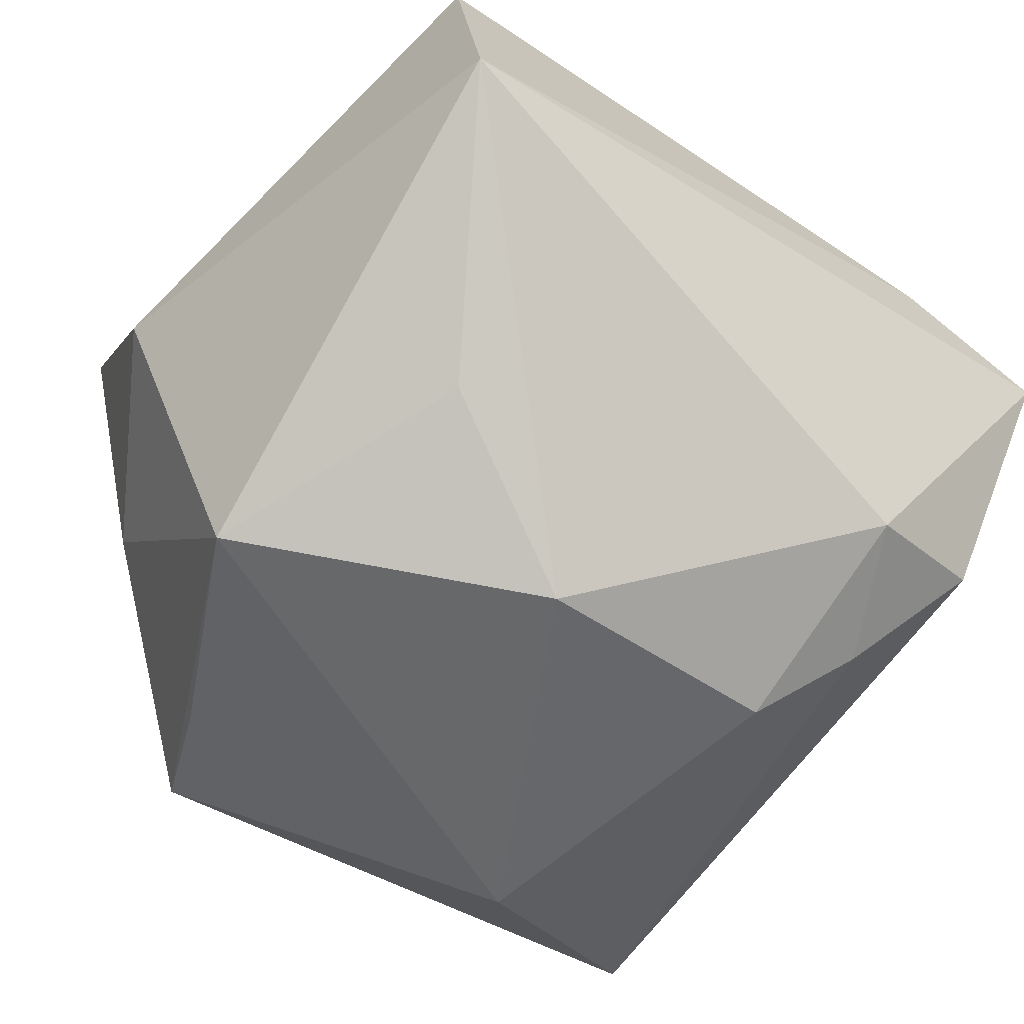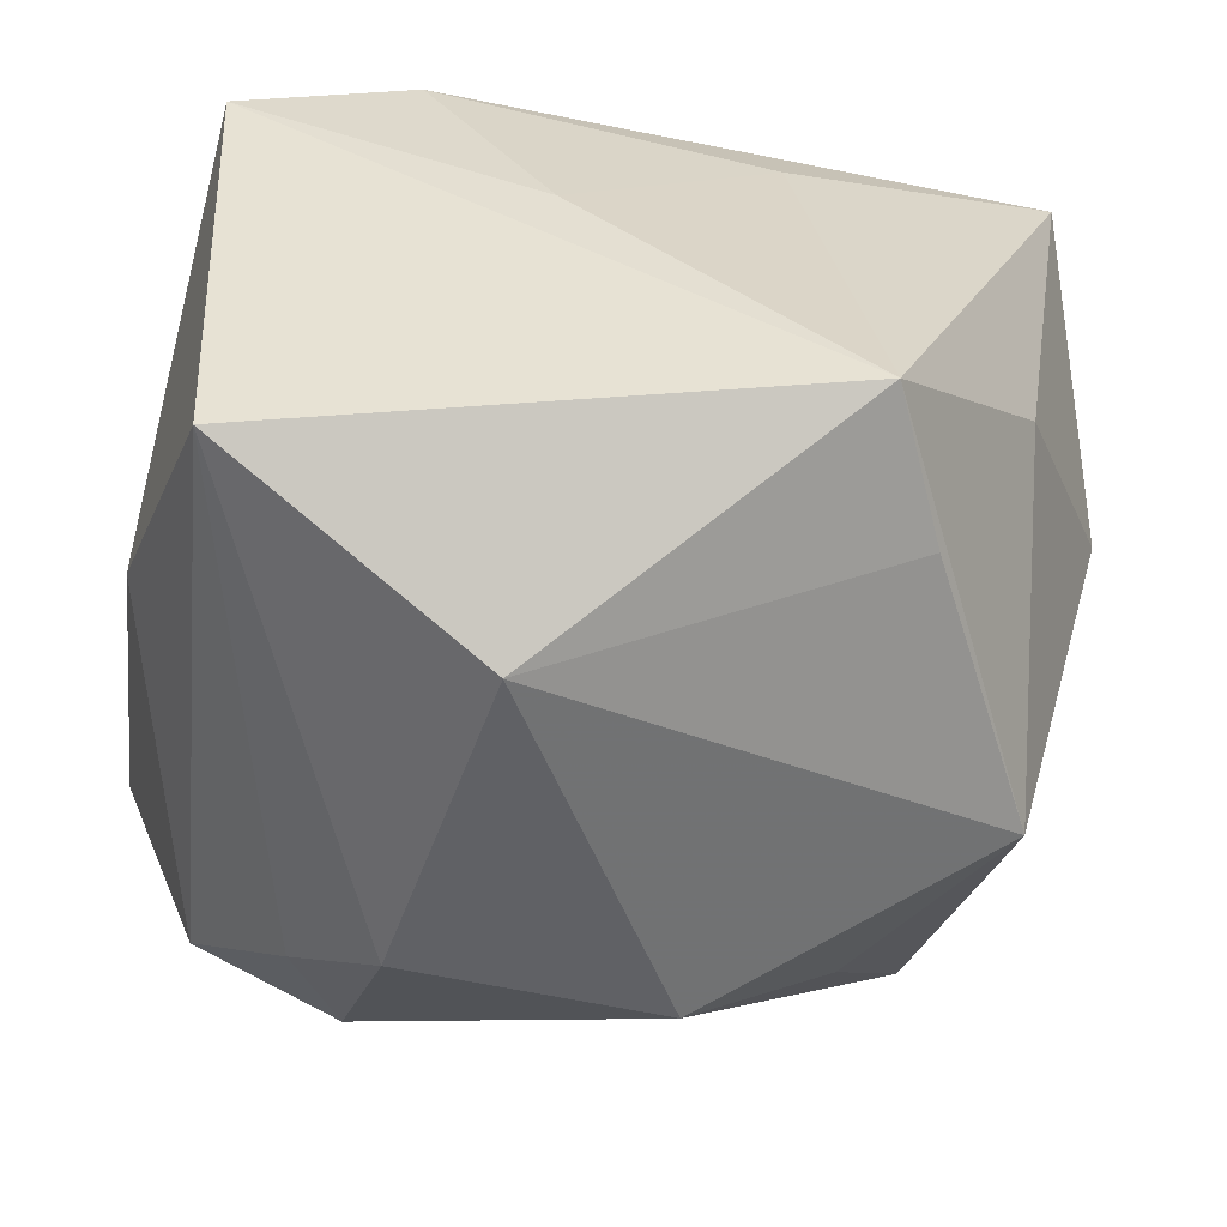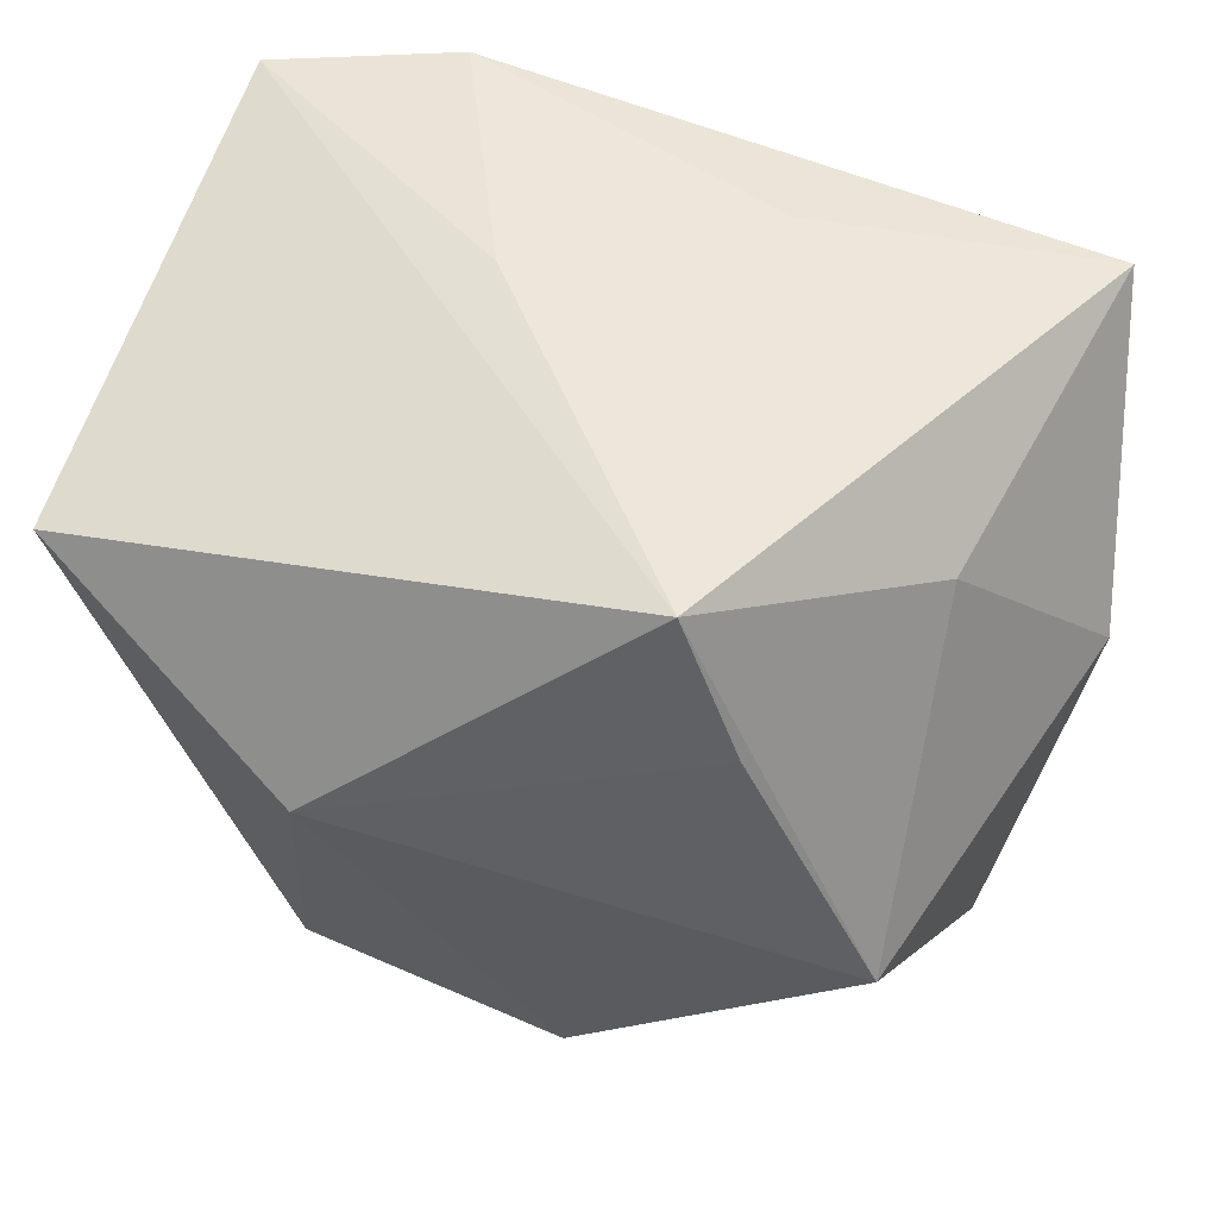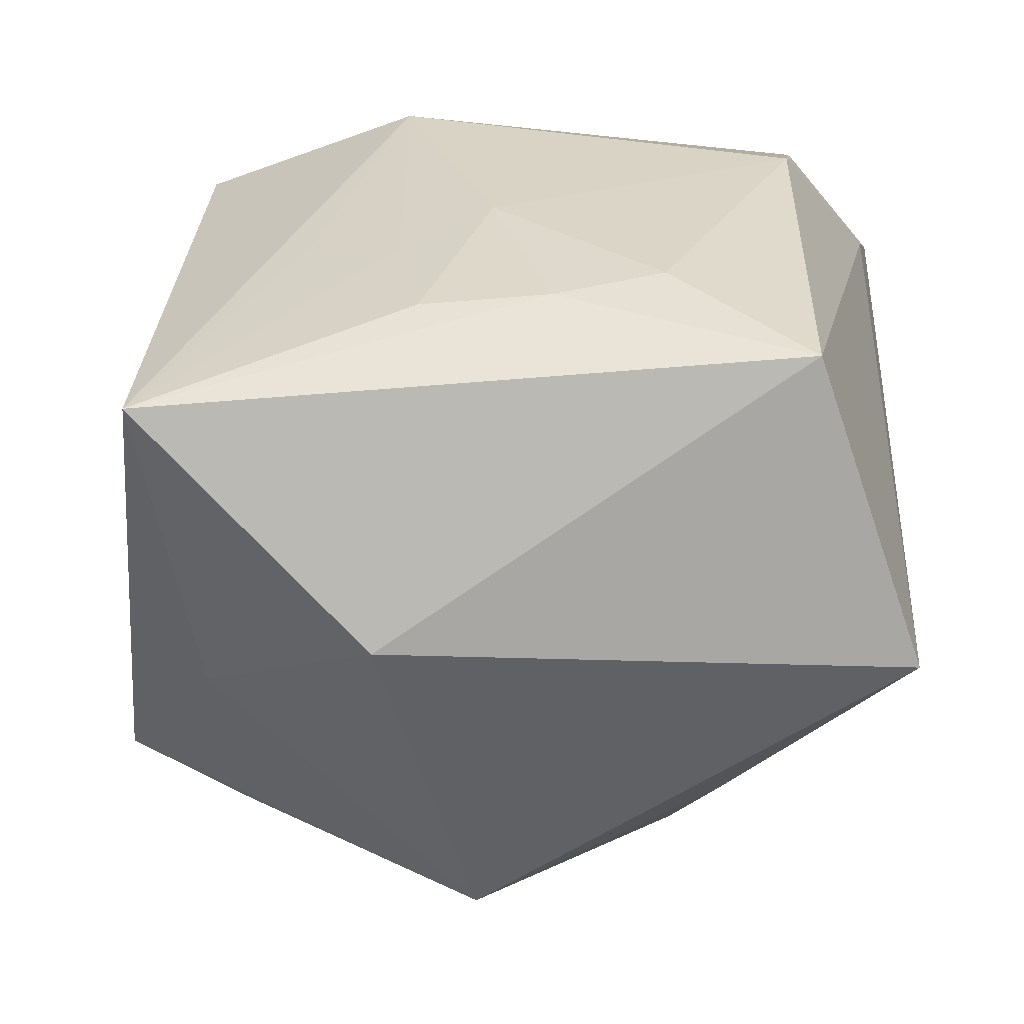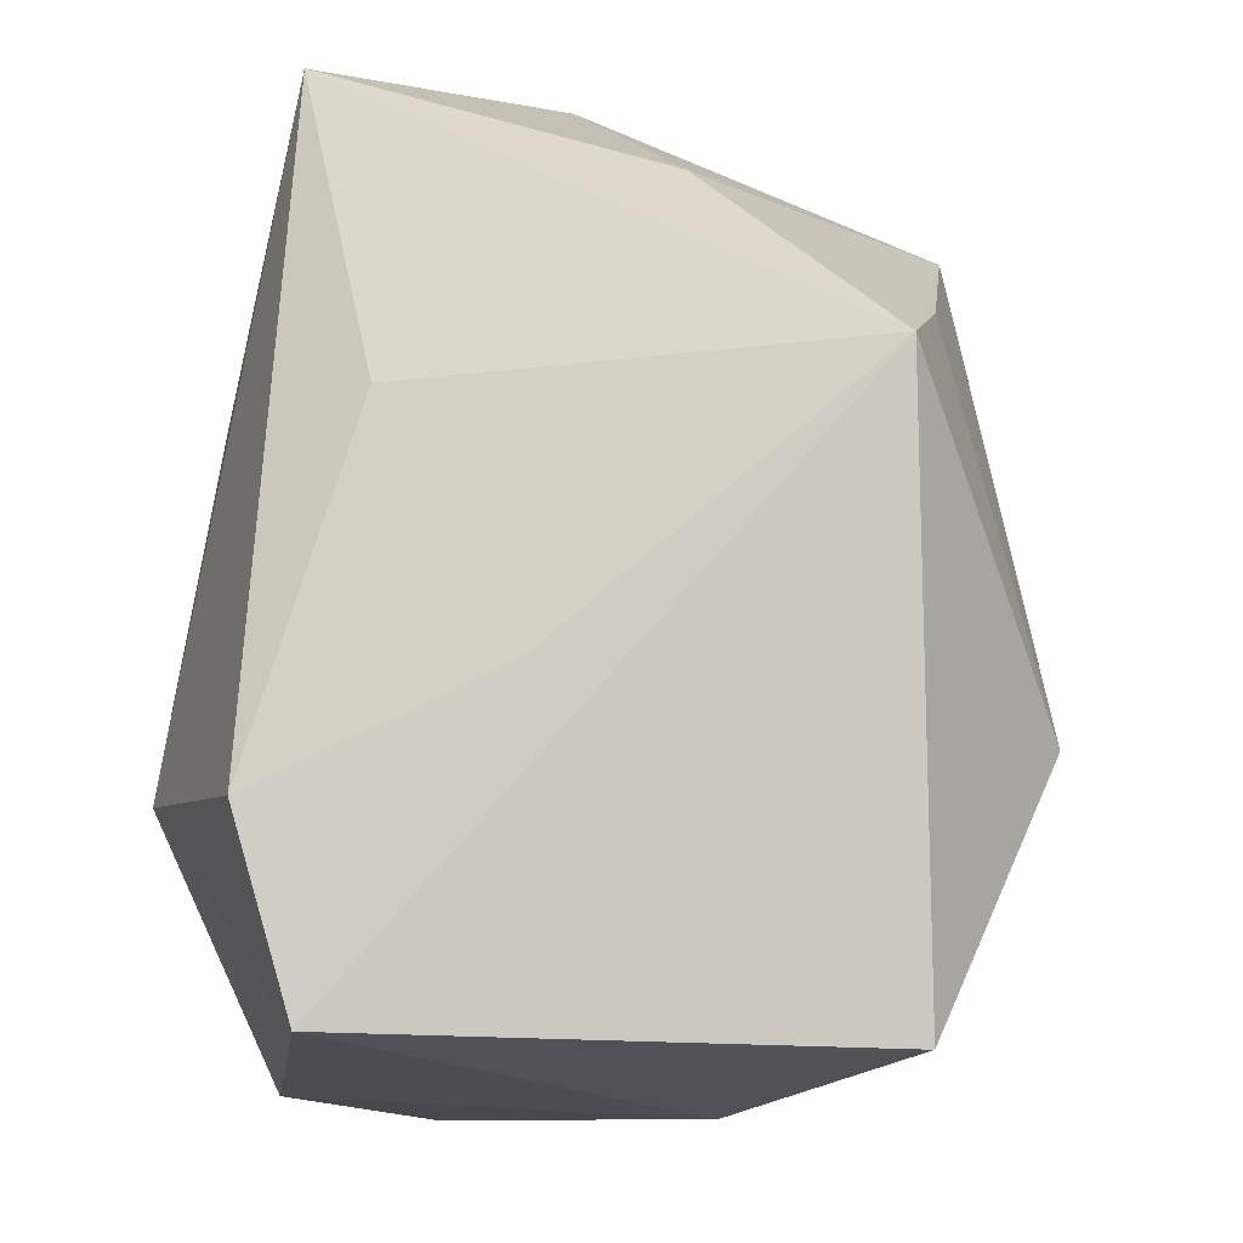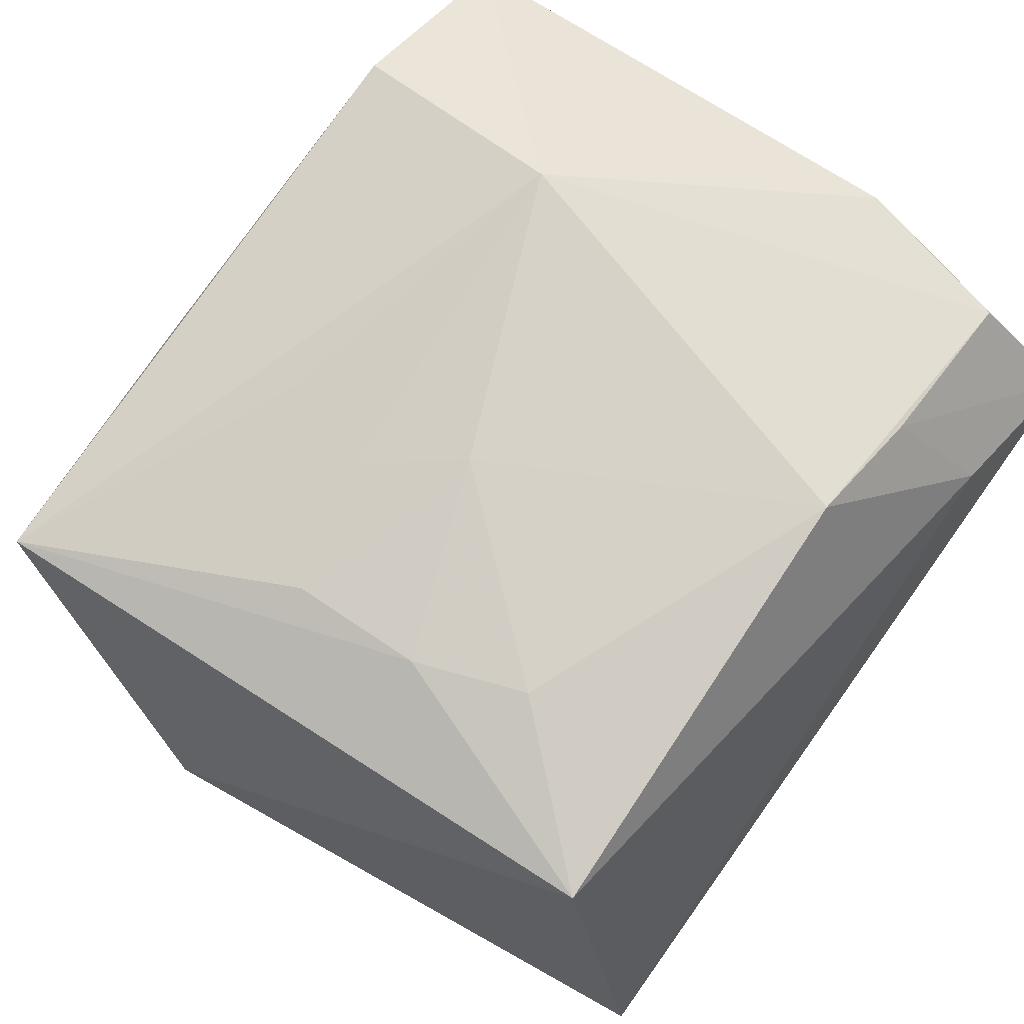
<metadata>
{"format":"obj","ext":"obj","renderer":"f3d","projection":"perspective","resolution":1024,"background":"white","views":[{"elev":-46.6,"azim":-39.8,"up":"+Z"},{"elev":-56.1,"azim":168.4,"up":"+Z"},{"elev":58.5,"azim":-157.0,"up":"+Y"},{"elev":28.3,"azim":-87.1,"up":"+Z"},{"elev":75.7,"azim":94.9,"up":"+Y"},{"elev":78.0,"azim":-54.7,"up":"+Z"}]}
</metadata>
<code>
v -0.02962 -0.02509 0.02641
v 0.007481 -0.02394 0.02891
v 0.02034 -0.03236 0.01561
v 0.03474 -0.01213 0.02034
v -0.0287 0.02487 -0.005234
v -0.02356 -0.01885 -0.01852
v 0.01757 -0.0251 0.02523
v -0.03407 -0.03416 0.001073
v 0.03126 0.02485 -0.02628
v -0.01445 0.03491 -0.02127
v -0.005849 0.001771 0.02891
v 0.02614 -0.02827 -0.01597
v 0.03504 0.003248 -0.01295
v -0.0389 0.009671 0.003905
v -0.02181 -0.003846 0.02779
v -0.02013 0.02329 -0.02338
v -0.008825 0.03185 0.01439
v -0.02202 0.006985 0.02674
v 0.03172 -0.02566 0.02044
v -0.008114 0.01734 0.02587
v -0.03201 0.02948 0.02168
v 0.01211 -0.01498 -0.03056
v 0.01342 -0.03082 -0.01947
v -0.0186 -0.013 0.02852
v 0.03407 0.02871 0.01519
v 0.03372 -0.03416 0.009844
v -0.01009 -0.01504 -0.03114
v -0.0112 0.009335 0.02717
v -0.03208 0.001962 -0.02509
v 0.008468 0.01477 -0.03473
v 0.008824 0.03221 0.002301
v 0.01941 0.03015 0.02088
v 0.0188 -0.02073 -0.02448
v 0.01726 0.01101 0.02891
f 10 9 30
f 27 29 30
f 10 29 5
f 5 29 14
f 34 4 25
f 25 9 10
f 1 3 2
f 26 12 13
f 13 12 9
f 13 4 26
f 9 25 13
f 13 25 4
f 23 12 26
f 16 29 10
f 10 30 16
f 16 30 29
f 22 30 9
f 27 30 22
f 22 23 27
f 34 25 32
f 34 32 21
f 21 32 17
f 14 1 21
f 21 5 14
f 21 17 10
f 10 5 21
f 27 23 8
f 14 29 8
f 8 1 14
f 8 3 1
f 26 3 8
f 8 23 26
f 19 4 34
f 34 2 19
f 26 4 19
f 12 23 33
f 23 22 33
f 9 12 33
f 33 22 9
f 31 25 10
f 31 32 25
f 10 17 31
f 17 32 31
f 15 21 1
f 6 29 27
f 27 8 6
f 6 8 29
f 7 2 3
f 7 19 2
f 7 3 26
f 26 19 7
f 21 15 18
f 11 2 34
f 11 18 15
f 21 18 28
f 28 11 34
f 18 11 28
f 2 11 24
f 24 11 15
f 1 2 24
f 24 15 1
f 34 21 20
f 20 28 34
f 21 28 20

</code>
